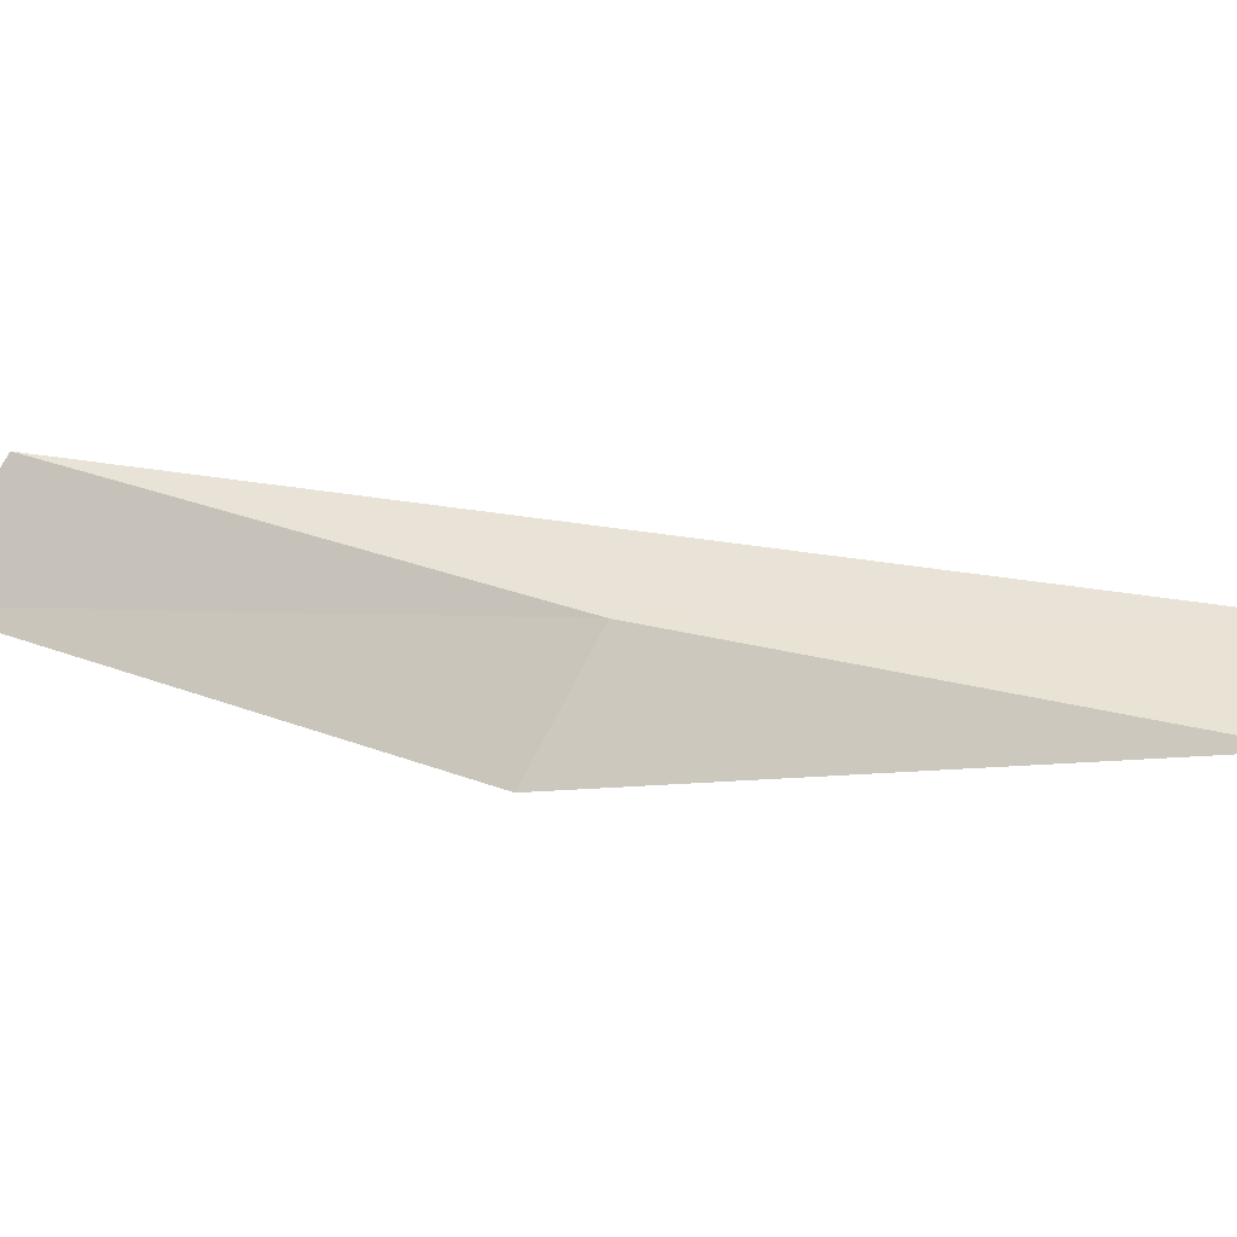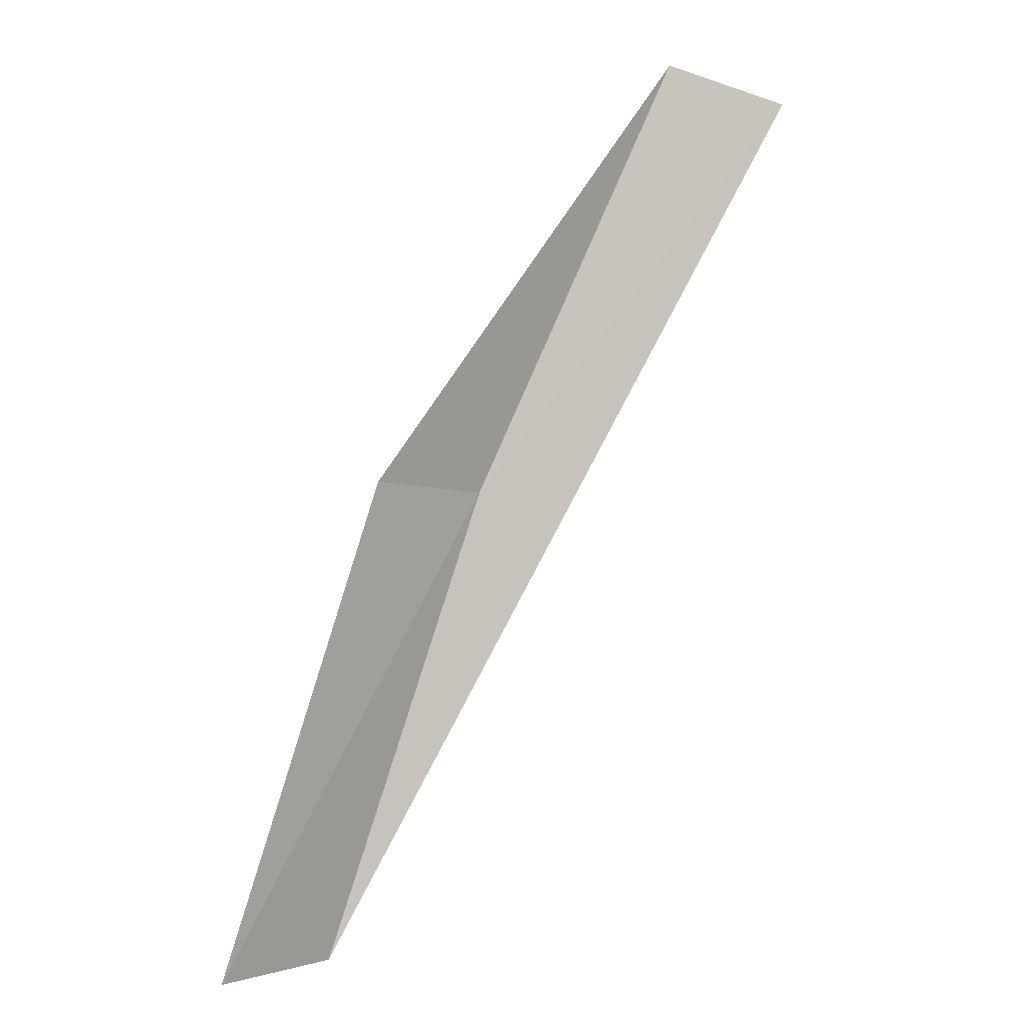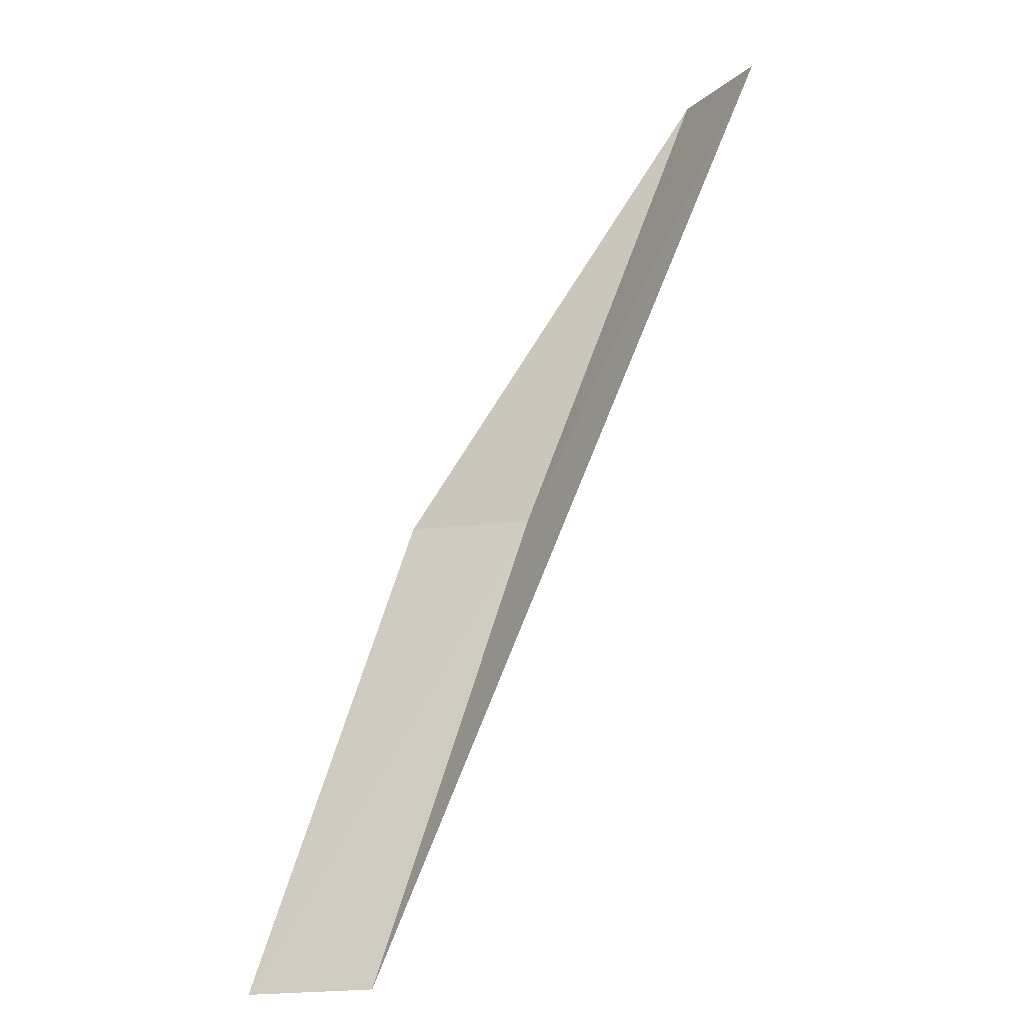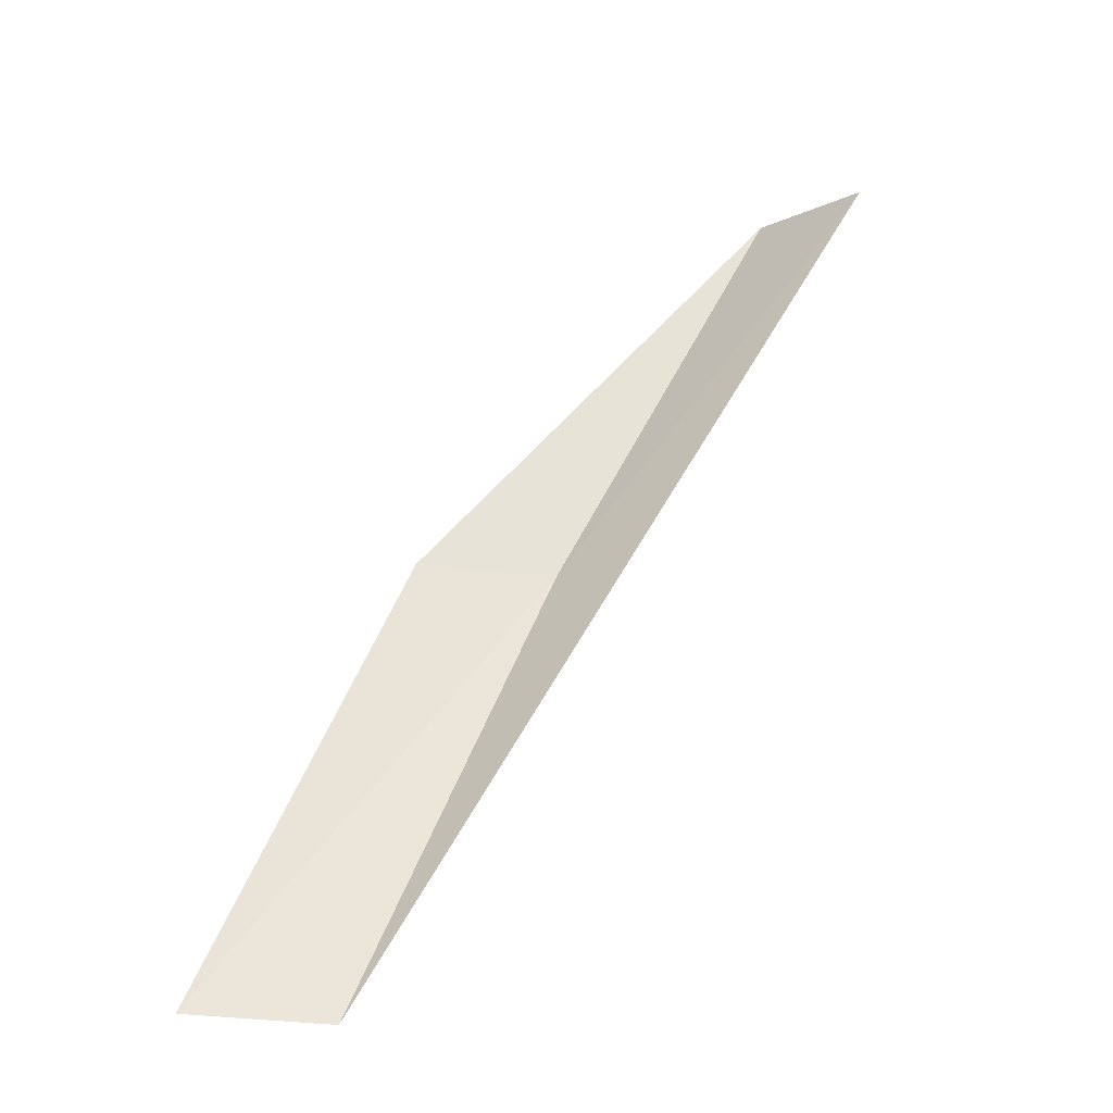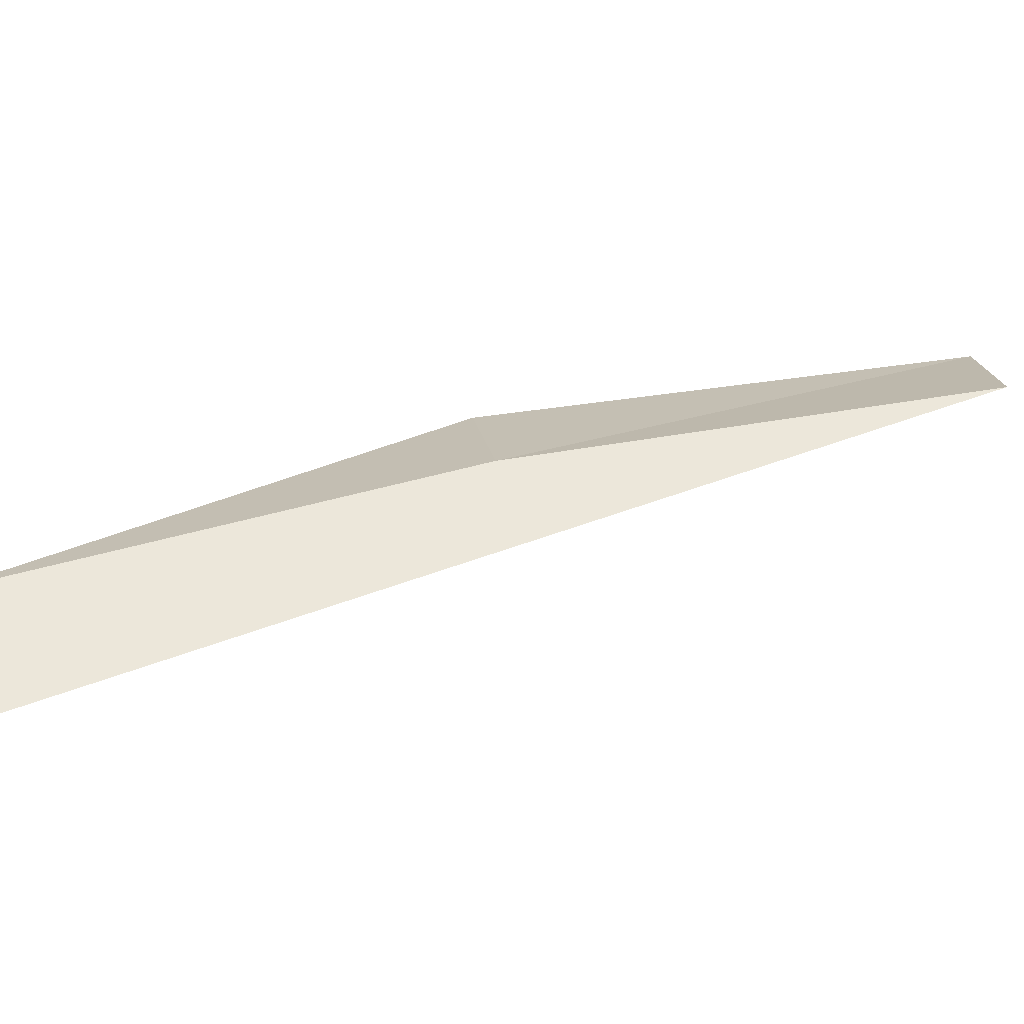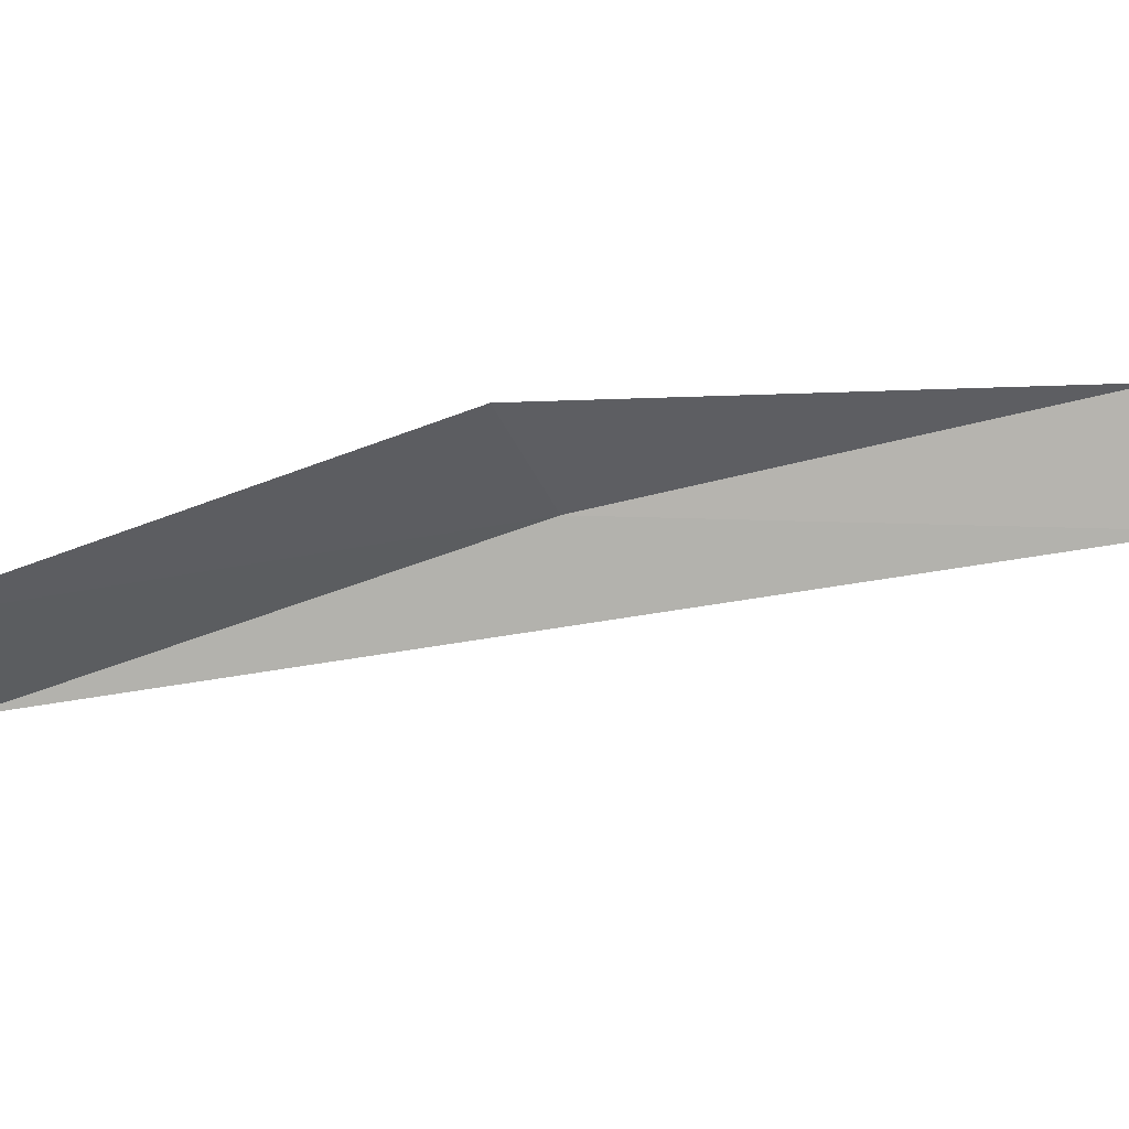
<metadata>
{"format":"obj","ext":"obj","renderer":"f3d","projection":"perspective","resolution":1024,"background":"white","views":[{"elev":53.4,"azim":134.8,"up":"+Z"},{"elev":9.9,"azim":164.4,"up":"+Y"},{"elev":-32.0,"azim":-125.5,"up":"+Y"},{"elev":-43.0,"azim":-147.3,"up":"+Y"},{"elev":45.9,"azim":-87.8,"up":"+Z"},{"elev":-70.9,"azim":128.1,"up":"+Z"}]}
</metadata>
<code>
v 20.66 4.545 18.55
v 21.43 2.517 18.28
v 21.94 2.578 17.97
v 21.18 4.66 18.27
v 19.69 6.442 18.79
v 19.16 6.268 18.72
f 1 3 2
f 1 4 3
f 1 5 4
f 1 2 6
f 1 6 5

</code>
